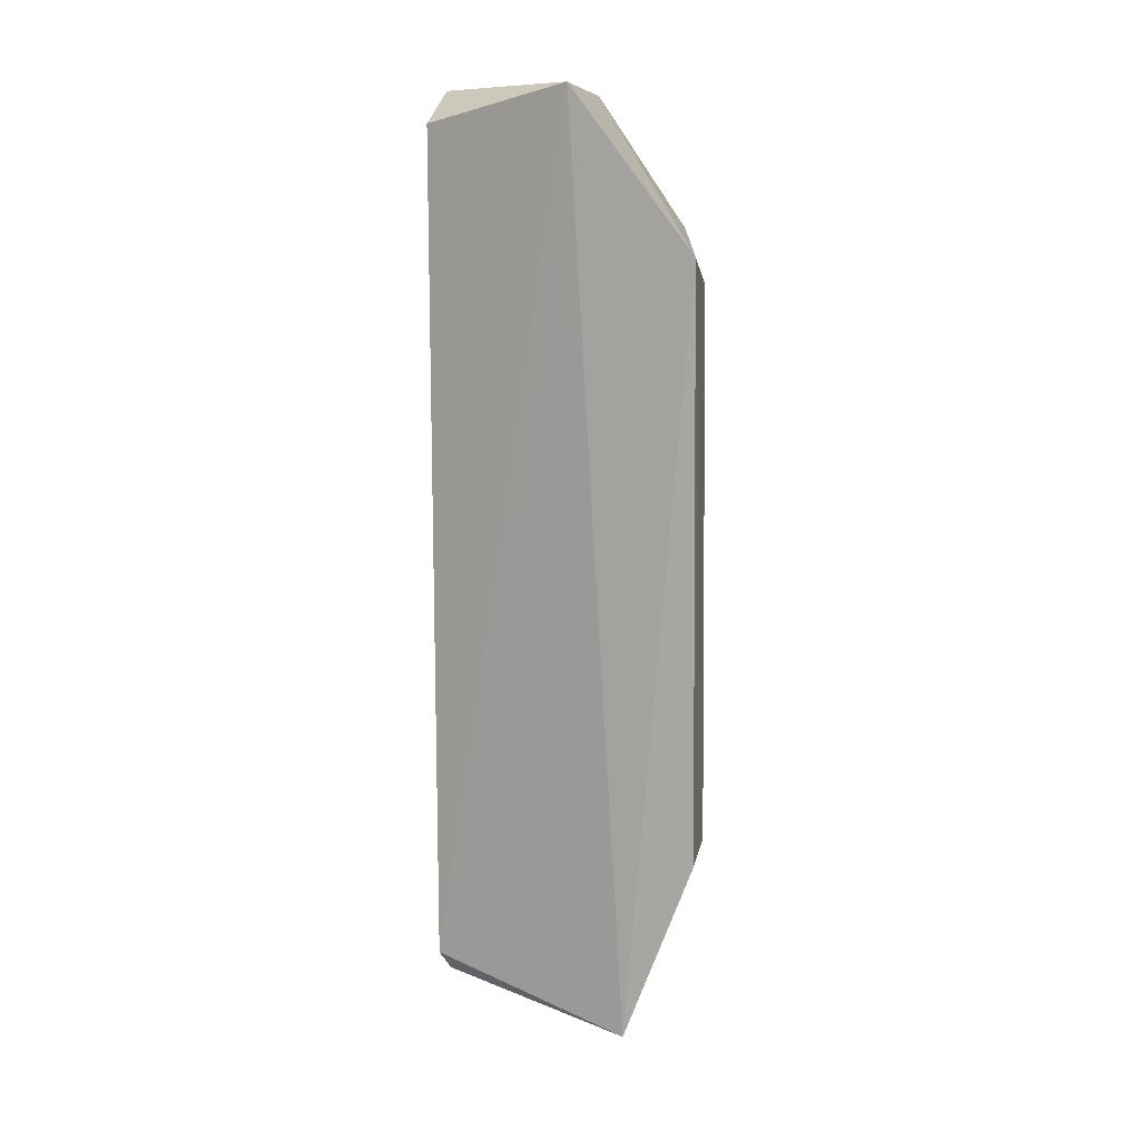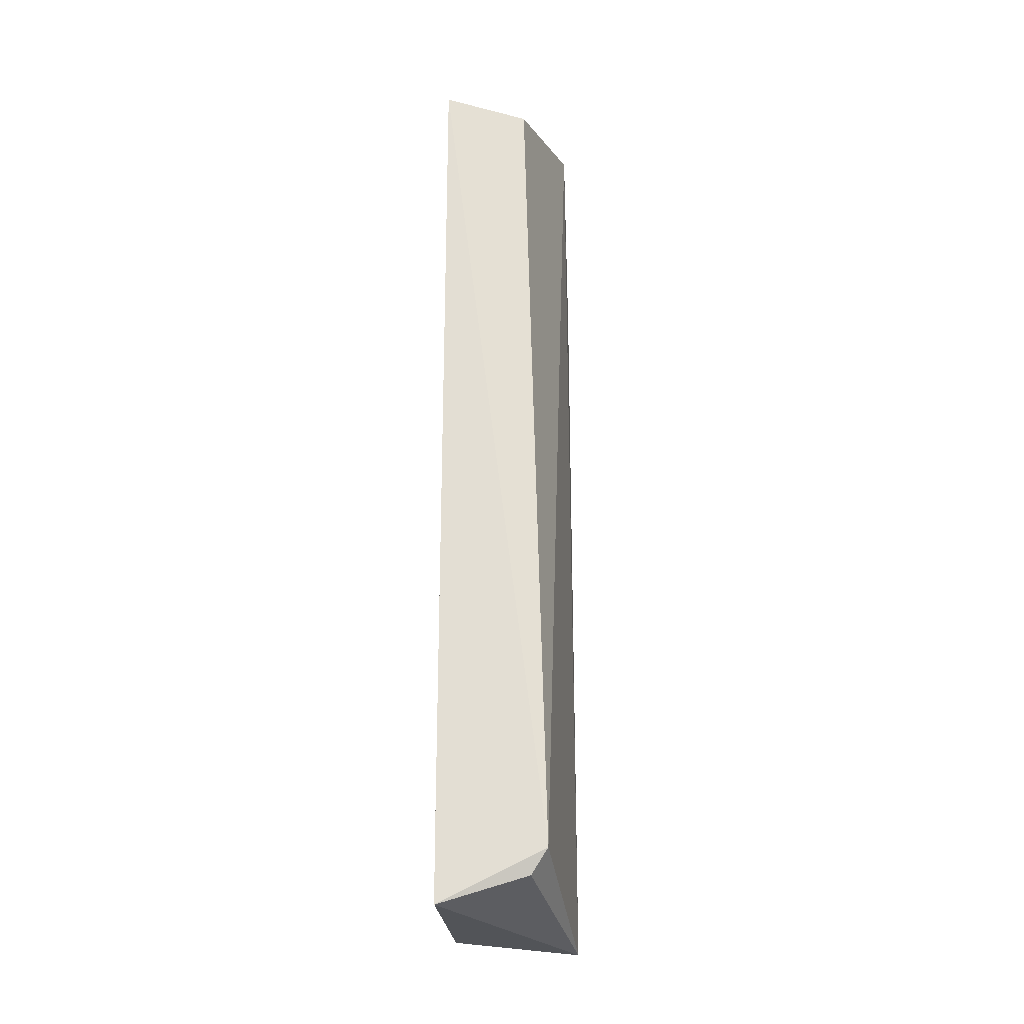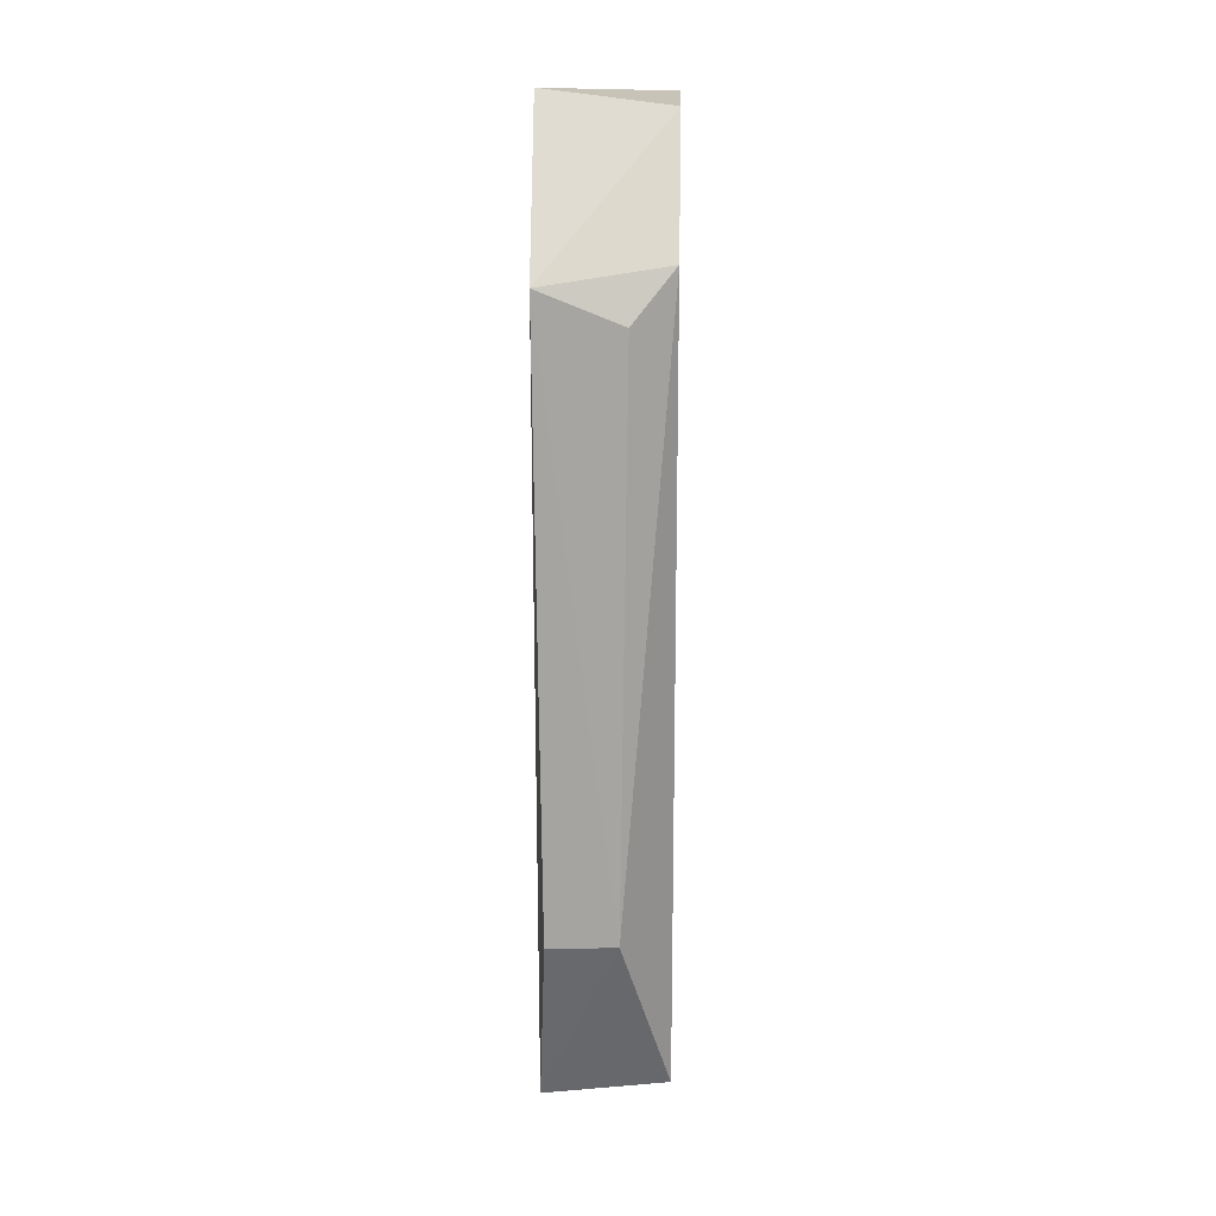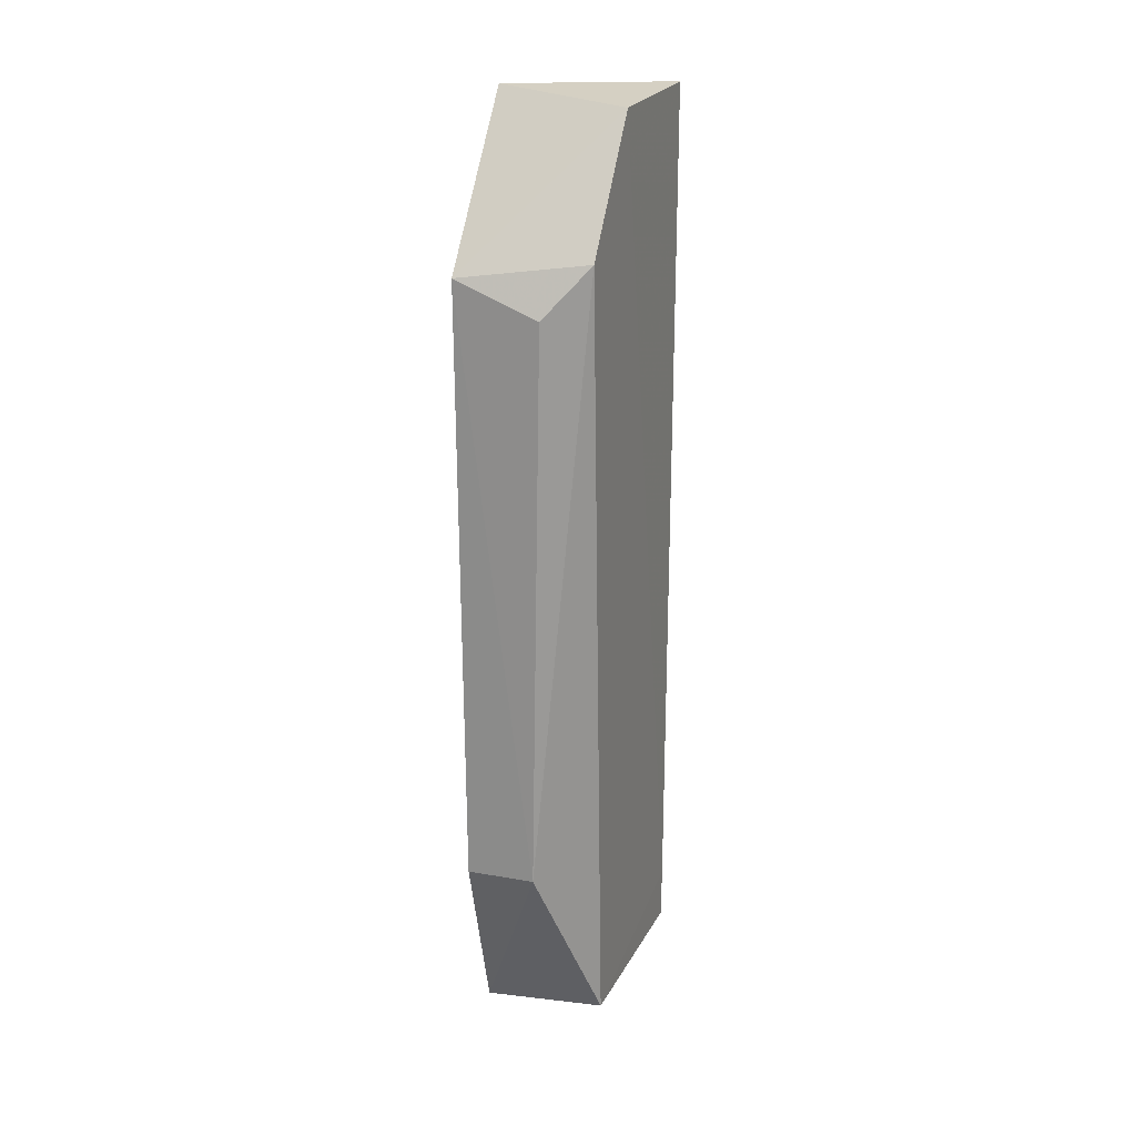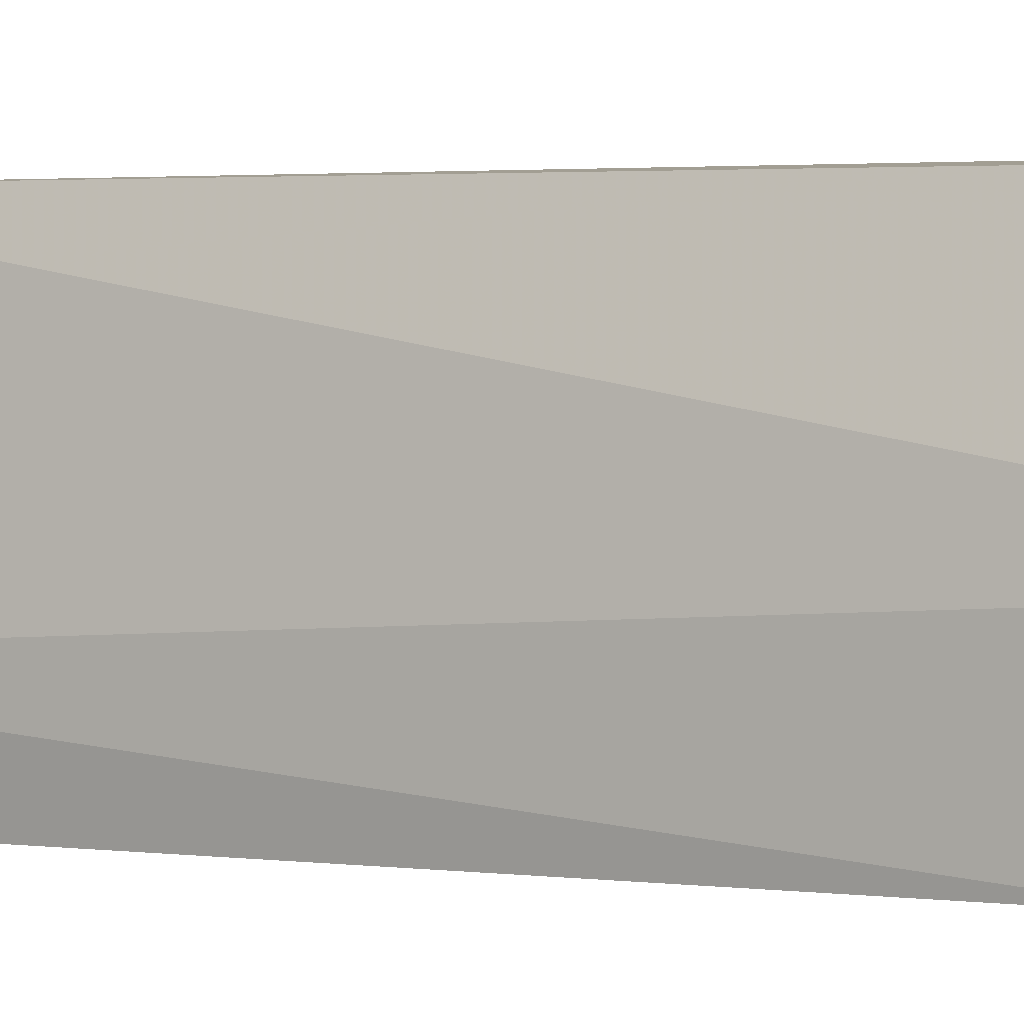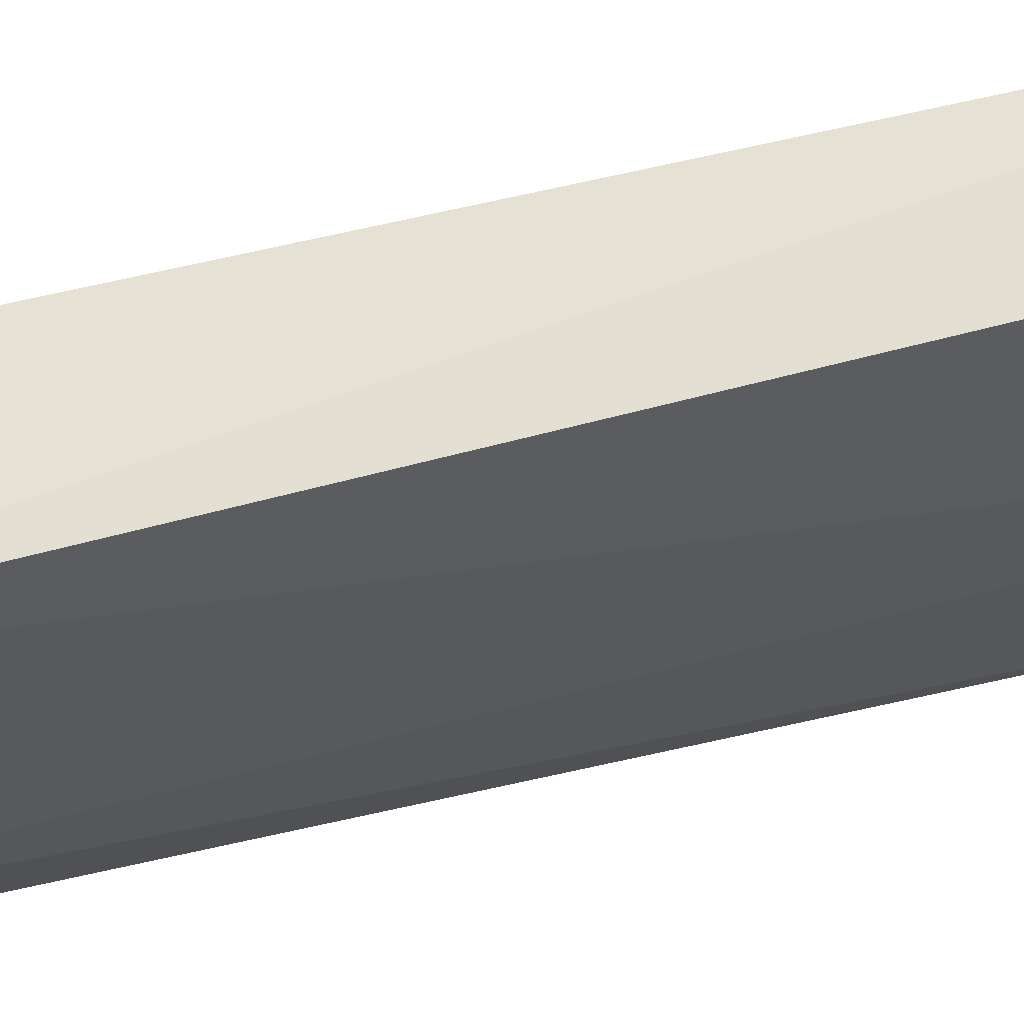
<metadata>
{"format":"obj","ext":"obj","renderer":"f3d","projection":"perspective","resolution":1024,"background":"white","views":[{"elev":14.8,"azim":102.6,"up":"+Y"},{"elev":-24.8,"azim":4.2,"up":"+Y"},{"elev":17.3,"azim":-178.2,"up":"+Y"},{"elev":21.7,"azim":-159.1,"up":"+Y"},{"elev":2.8,"azim":120.0,"up":"+Z"},{"elev":64.1,"azim":76.6,"up":"+Z"}]}
</metadata>
<code>
v 0.08976 0.1201 0.06673
v 0.09357 -0.03567 0.06614
v 0.09673 0.09868 0.0179
v 0.08148 0.09252 0.01854
v 0.07376 -0.04539 0.06631
v 0.07378 0.1246 0.0394
v 0.09716 0.1274 0.04002
v 0.0738 0.1254 0.06759
v 0.09719 -0.04751 0.02928
v 0.07378 0.1016 0.02349
v 0.07371 -0.03559 0.06639
v 0.09043 -0.04024 0.06481
v 0.09544 -0.01257 0.01665
v 0.07377 -0.04485 0.02933
v 0.0827 -0.01223 0.01689
f 7 1 2
f 7 3 6
f 8 2 1
f 8 7 6
f 8 1 7
f 9 7 2
f 9 3 7
f 10 6 3
f 10 3 4
f 11 8 6
f 11 5 2
f 11 2 8
f 11 6 10
f 12 9 2
f 12 2 5
f 12 5 9
f 13 3 9
f 14 11 10
f 14 5 11
f 14 9 5
f 15 4 3
f 15 3 13
f 15 13 9
f 15 9 14
f 15 14 10
f 15 10 4

</code>
